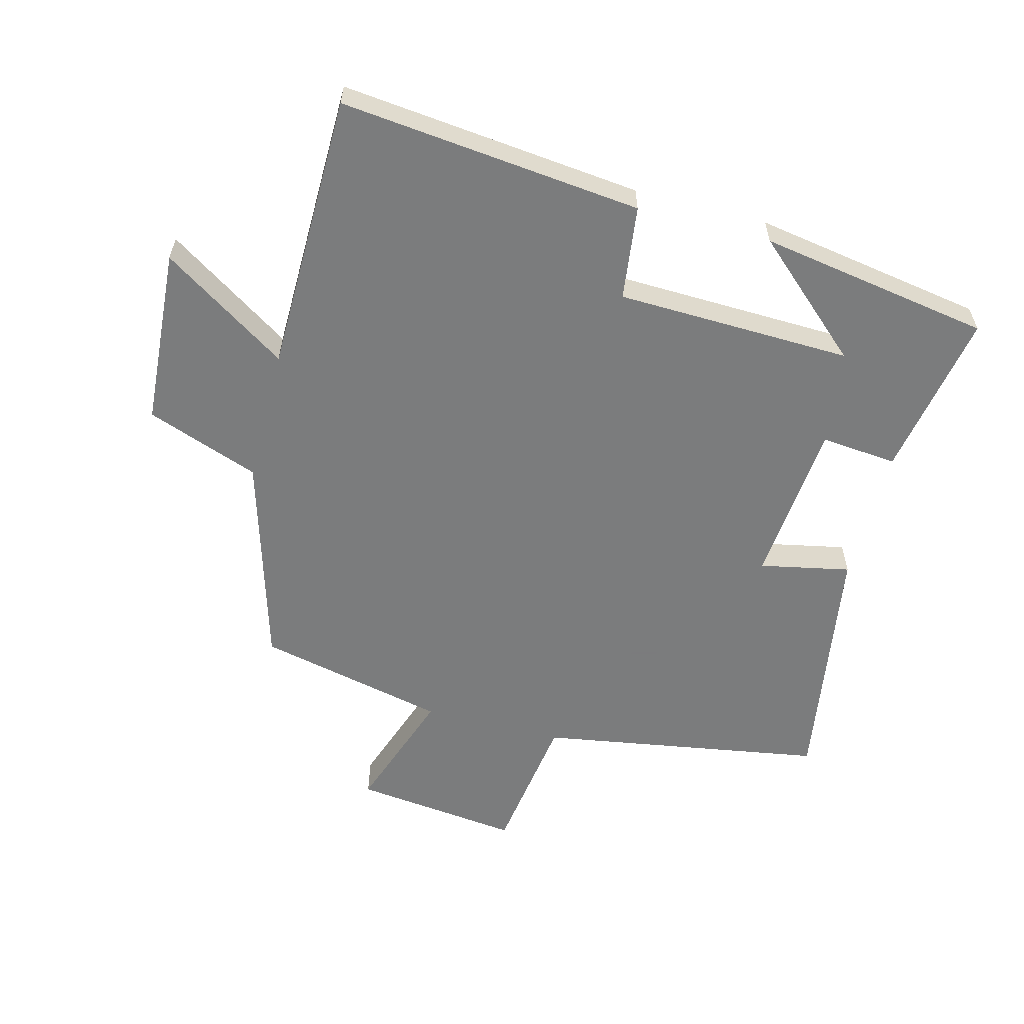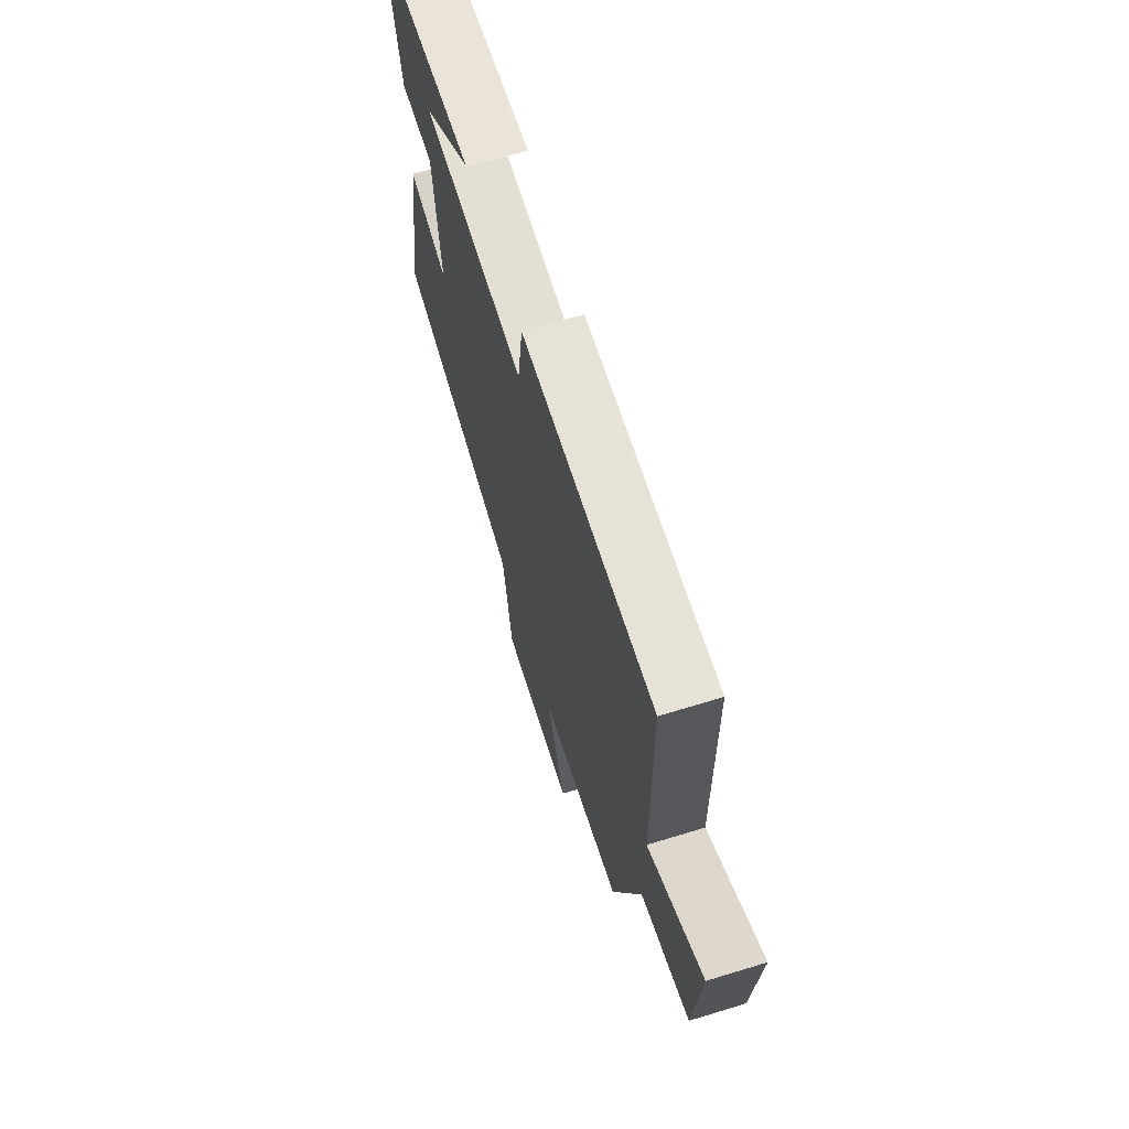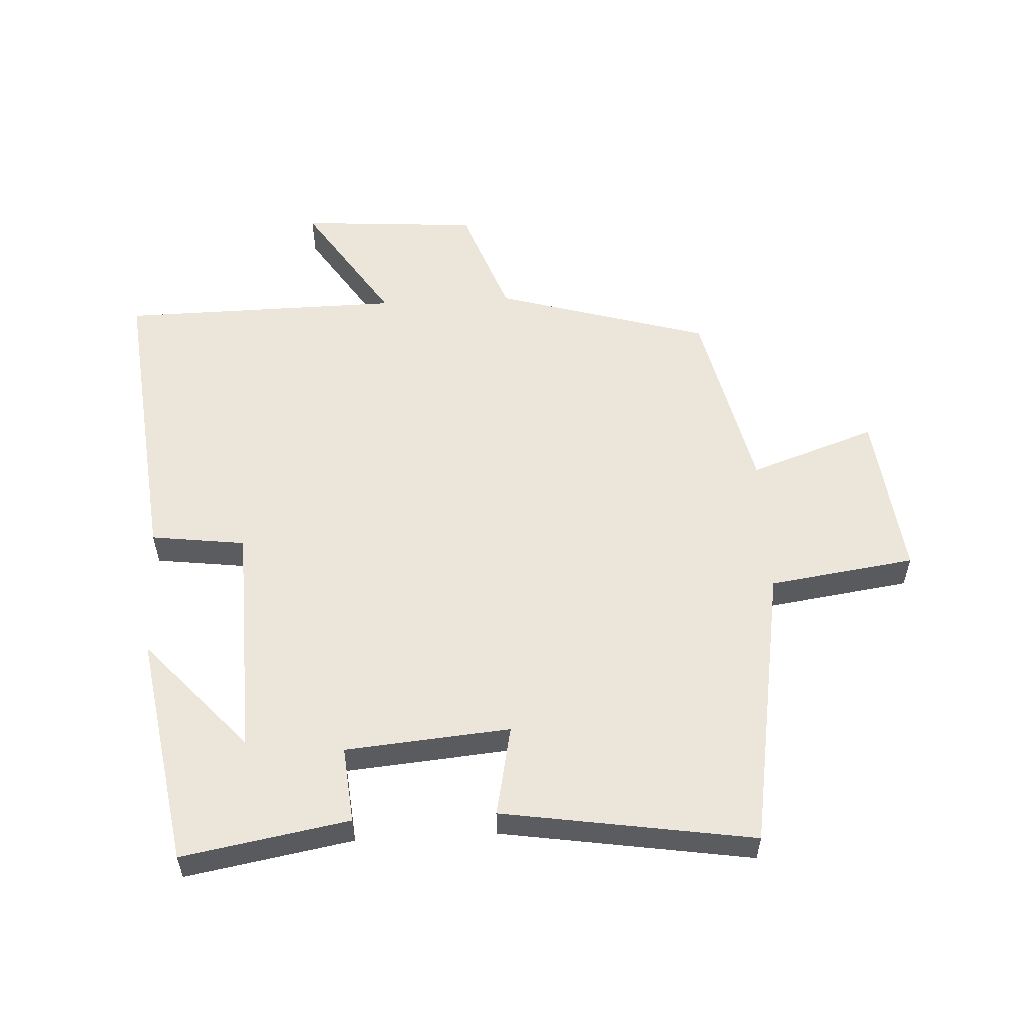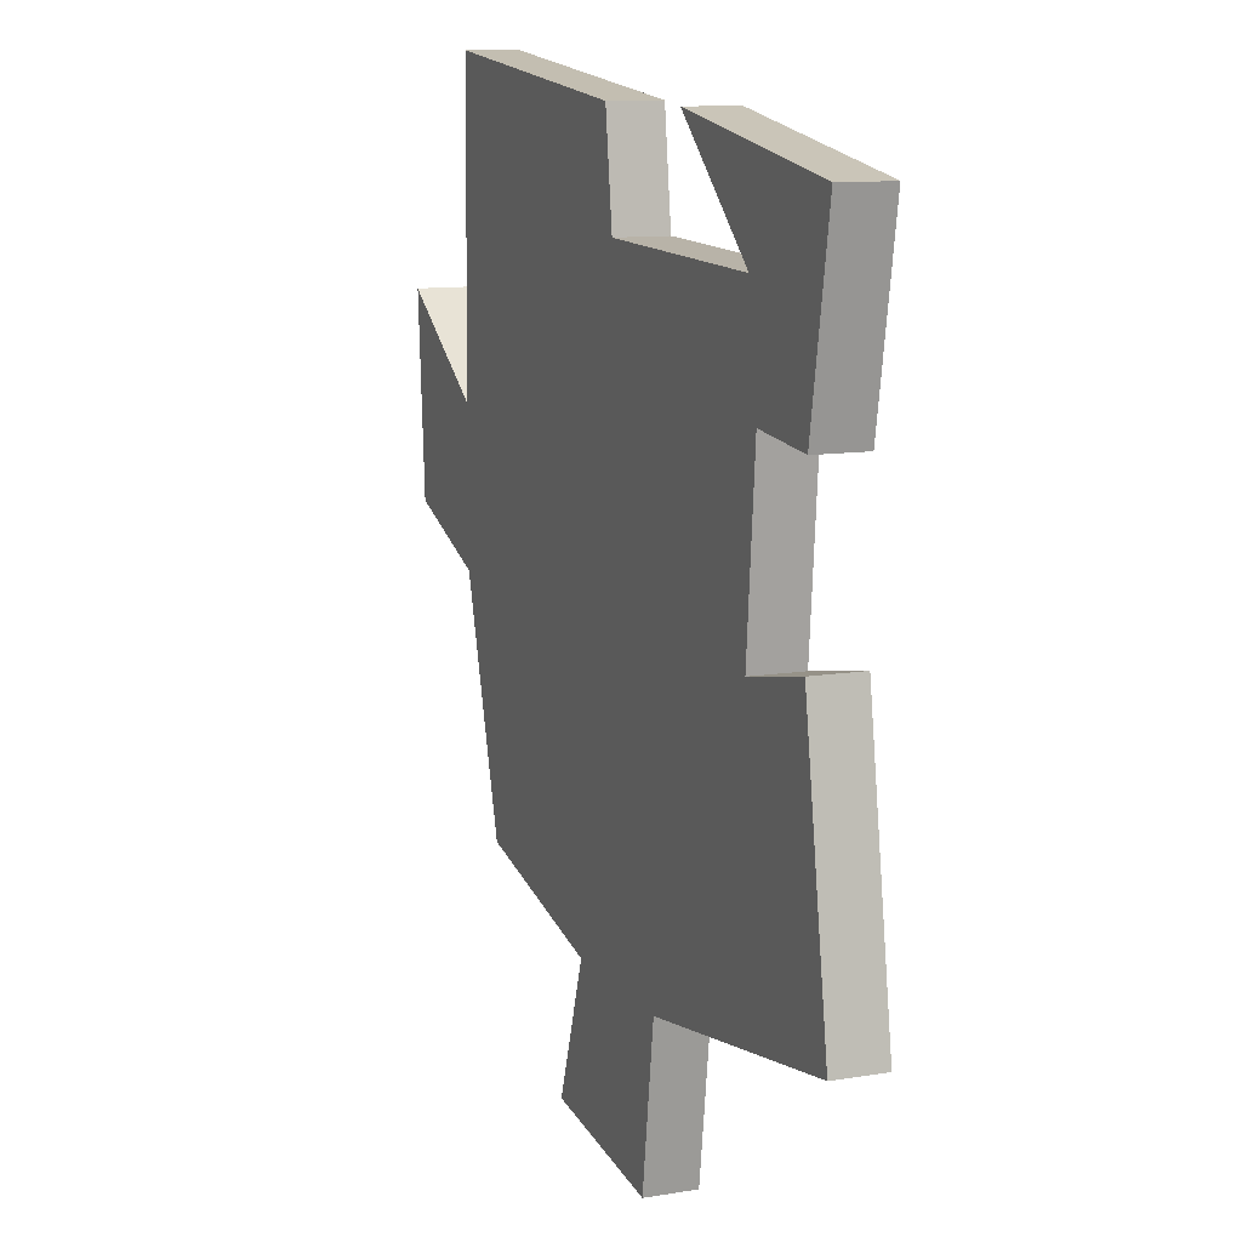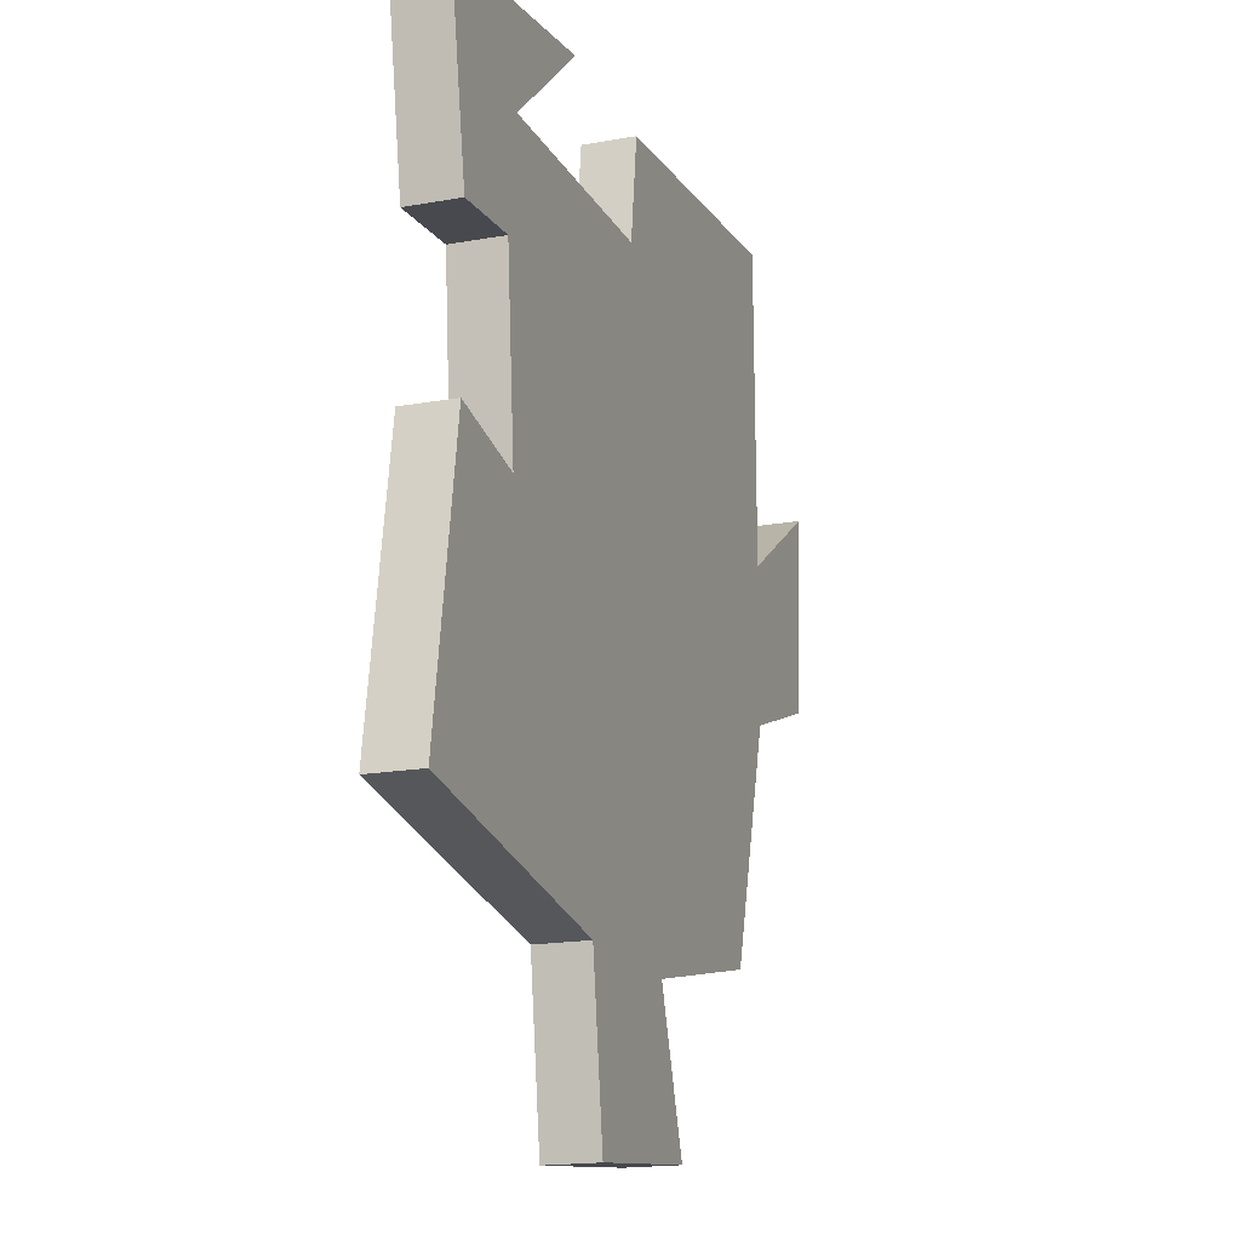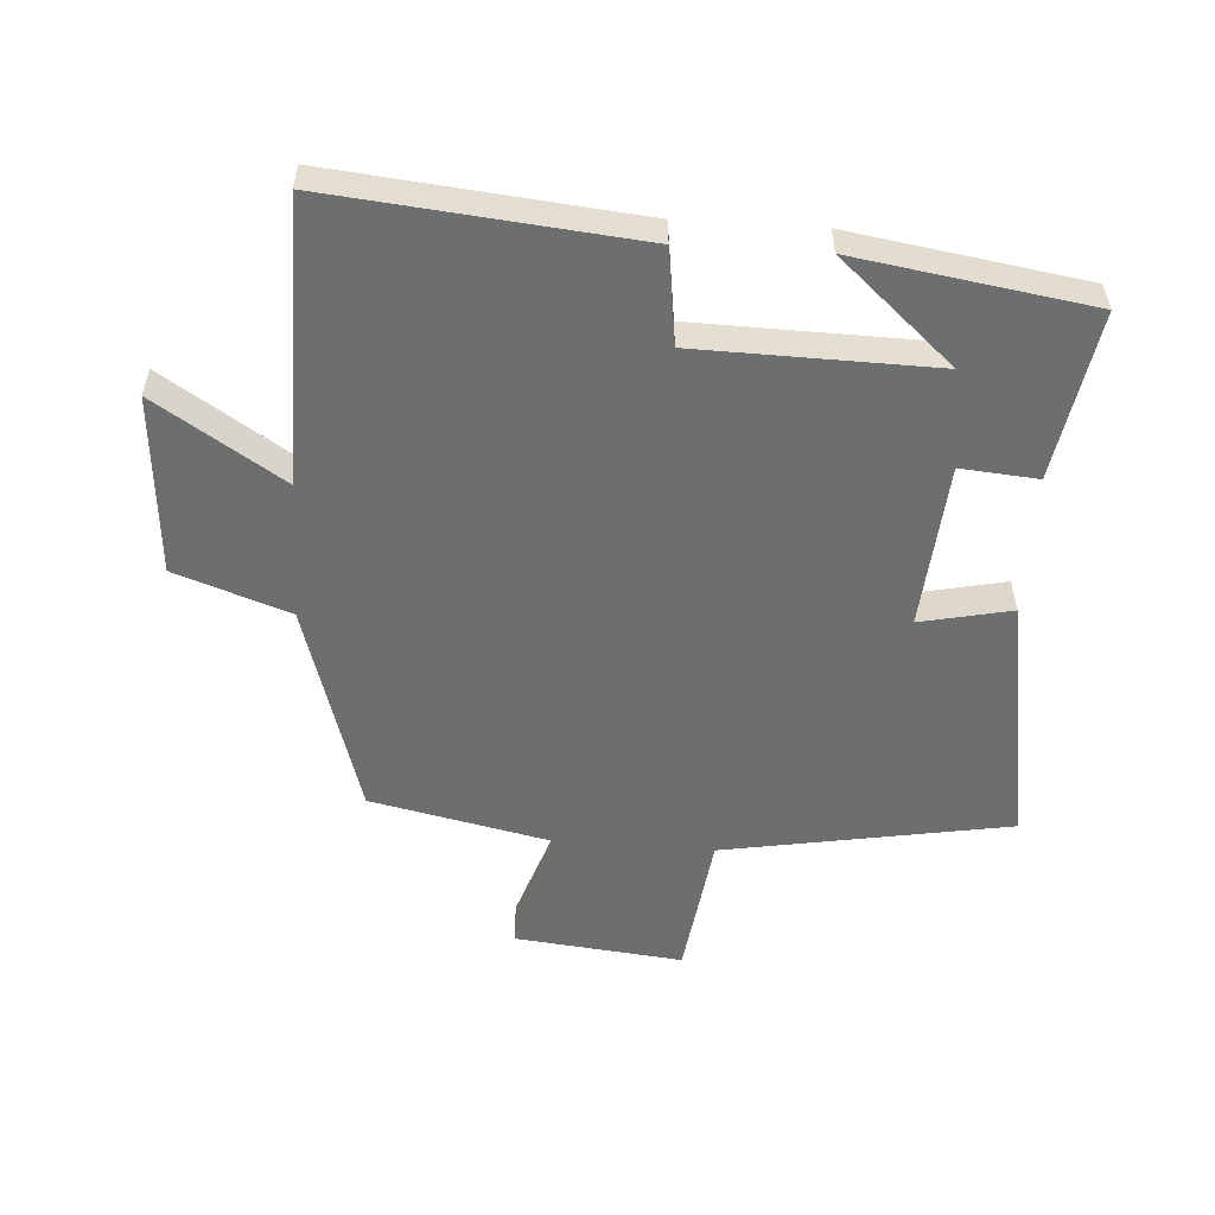
<metadata>
{"format":"obj","ext":"obj","renderer":"f3d","projection":"perspective","resolution":1024,"background":"white","views":[{"elev":-58.6,"azim":-14.7,"up":"+Y"},{"elev":68.0,"azim":-107.0,"up":"+Z"},{"elev":55.9,"azim":86.9,"up":"+Y"},{"elev":11.4,"azim":68.2,"up":"+Z"},{"elev":-17.8,"azim":109.5,"up":"+Z"},{"elev":-54.3,"azim":-3.4,"up":"+Y"}]}
</metadata>
<code>
v 0.562 0.07 -0.426
v 0.118 0.07 -0.5
v 0.086 0.07 -0.727
v -0.174 0.07 -0.697
v -0.106 0.07 -0.5
v -0.402 0.07 -0.434
v -0.5 0.07 -0.102
v -0.676 0.07 -0.038
v -0.696 0.07 0.24
v -0.5 0.07 0.112
v -0.495 0.07 0.549
v -0.025 0.07 0.5
v -0.006 0.07 0.353
v 0.36 0.07 0.343
v 0.185 0.07 0.5
v 0.546 0.07 0.441
v 0.5 0.07 0.181
v 0.381 0.07 0.192
v 0.359 0.07 -0.064
v 0.5 0.07 -0.035
v 0.562 0 -0.426
v 0.118 0 -0.5
v 0.086 0 -0.727
v -0.174 0 -0.697
v -0.106 0 -0.5
v -0.402 0 -0.434
v -0.5 0 -0.102
v -0.676 0 -0.038
v -0.696 0 0.24
v -0.5 0 0.112
v -0.495 0 0.549
v -0.025 0 0.5
v -0.006 0 0.353
v 0.36 0 0.343
v 0.185 0 0.5
v 0.546 0 0.441
v 0.5 0 0.181
v 0.381 0 0.192
v 0.359 0 -0.064
v 0.5 0 -0.035
f 19 20 1 2
f 18 19 2
f 16 17 18
f 14 15 16
f 14 16 18
f 13 14 18 2
f 10 11 12 13
f 7 8 9 10
f 5 6 7 10
f 5 10 13 2
f 2 3 4 5
f 22 21 40 39
f 22 39 38
f 38 37 36
f 36 35 34
f 38 36 34
f 22 38 34 33
f 33 32 31 30
f 30 29 28 27
f 30 27 26 25
f 22 33 30 25
f 25 24 23 22
f 1 21 22 2
f 2 22 23 3
f 3 23 24 4
f 4 24 25 5
f 5 25 26 6
f 6 26 27 7
f 7 27 28 8
f 8 28 29 9
f 9 29 30 10
f 10 30 31 11
f 11 31 32 12
f 12 32 33 13
f 13 33 34 14
f 14 34 35 15
f 15 35 36 16
f 16 36 37 17
f 17 37 38 18
f 18 38 39 19
f 19 39 40 20
f 20 40 21 1

</code>
